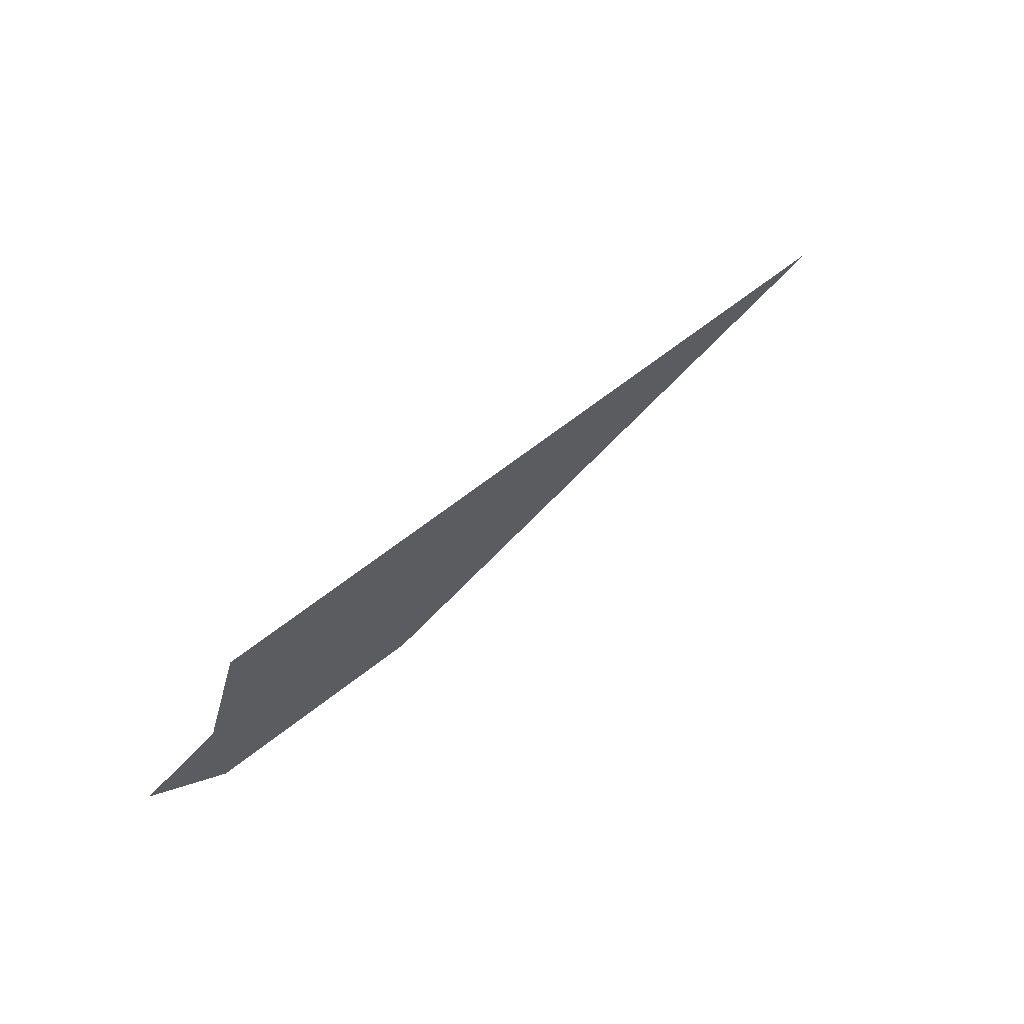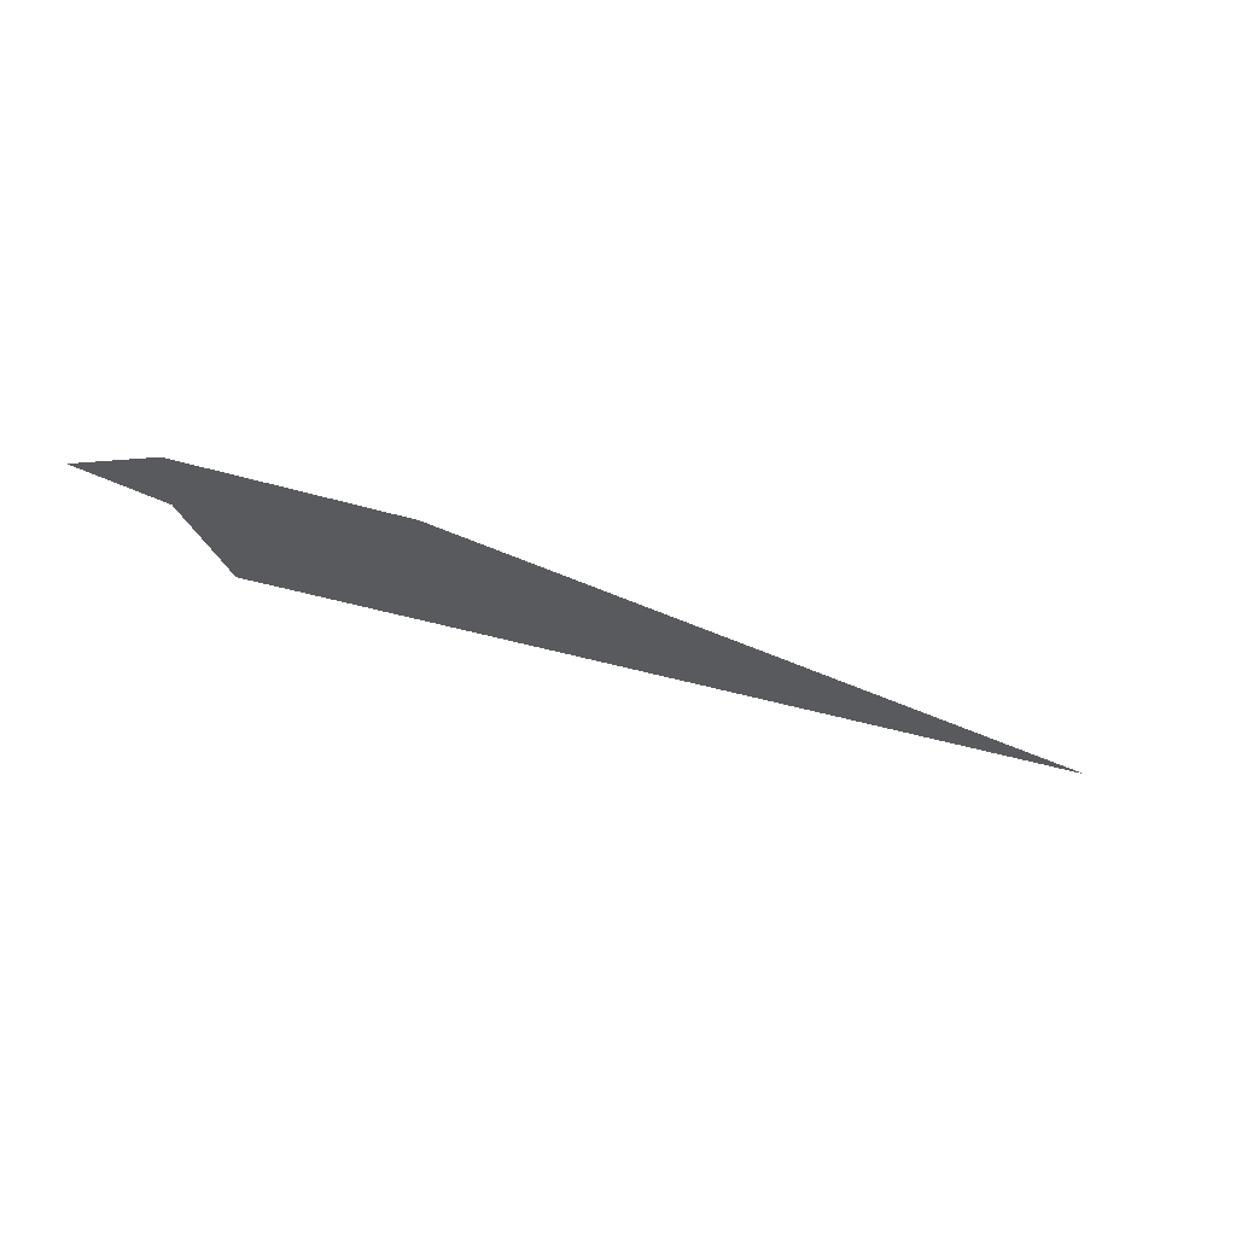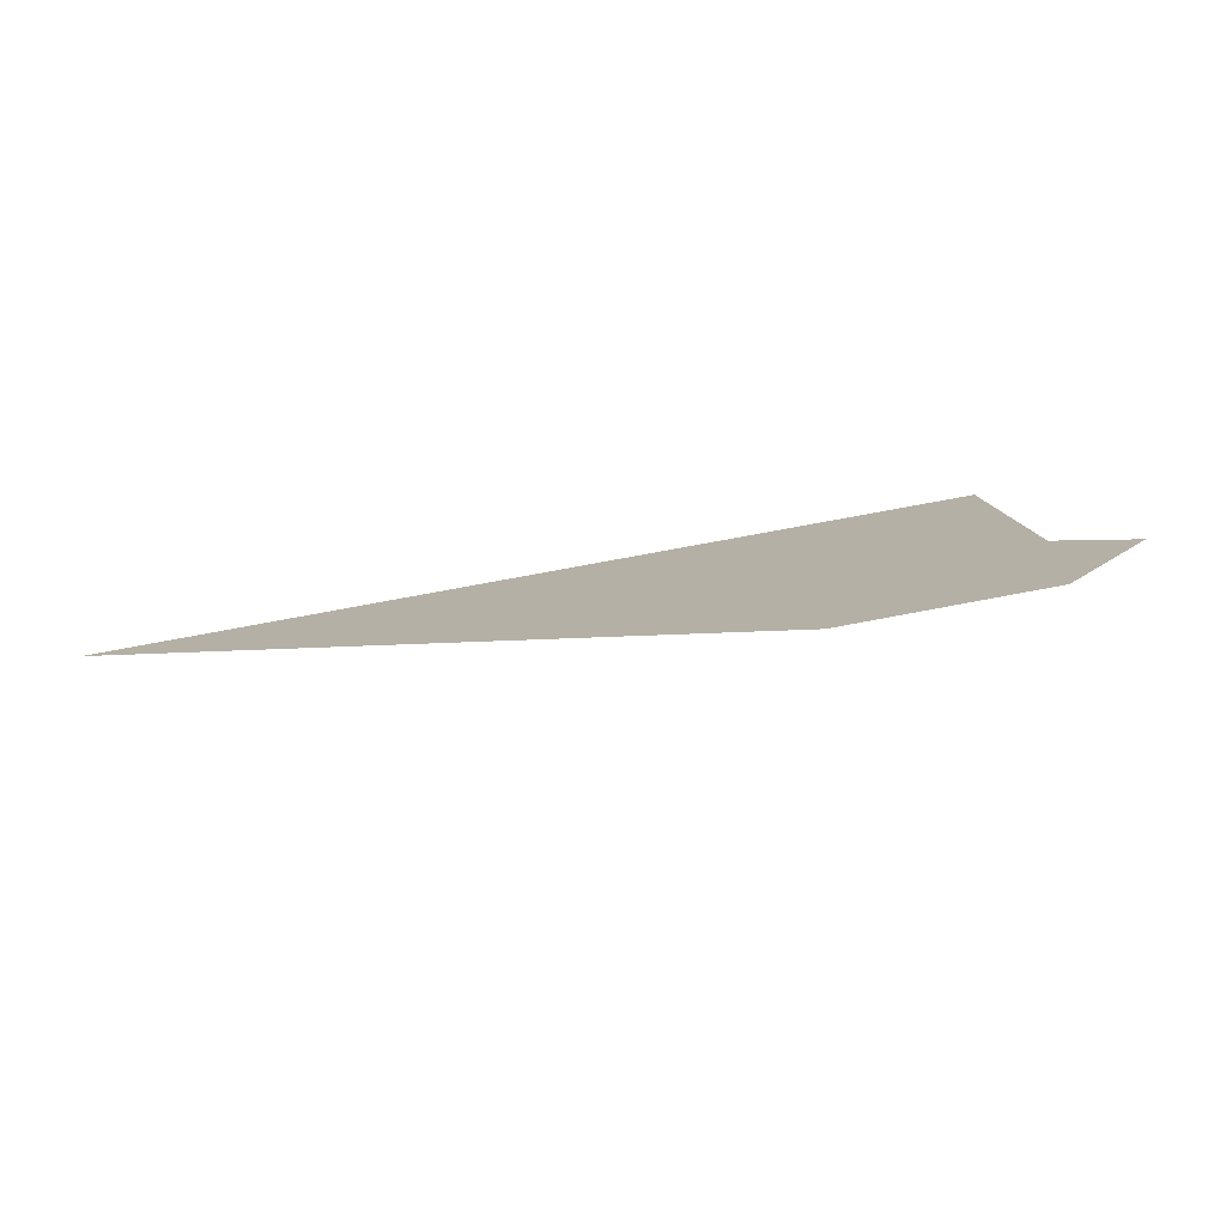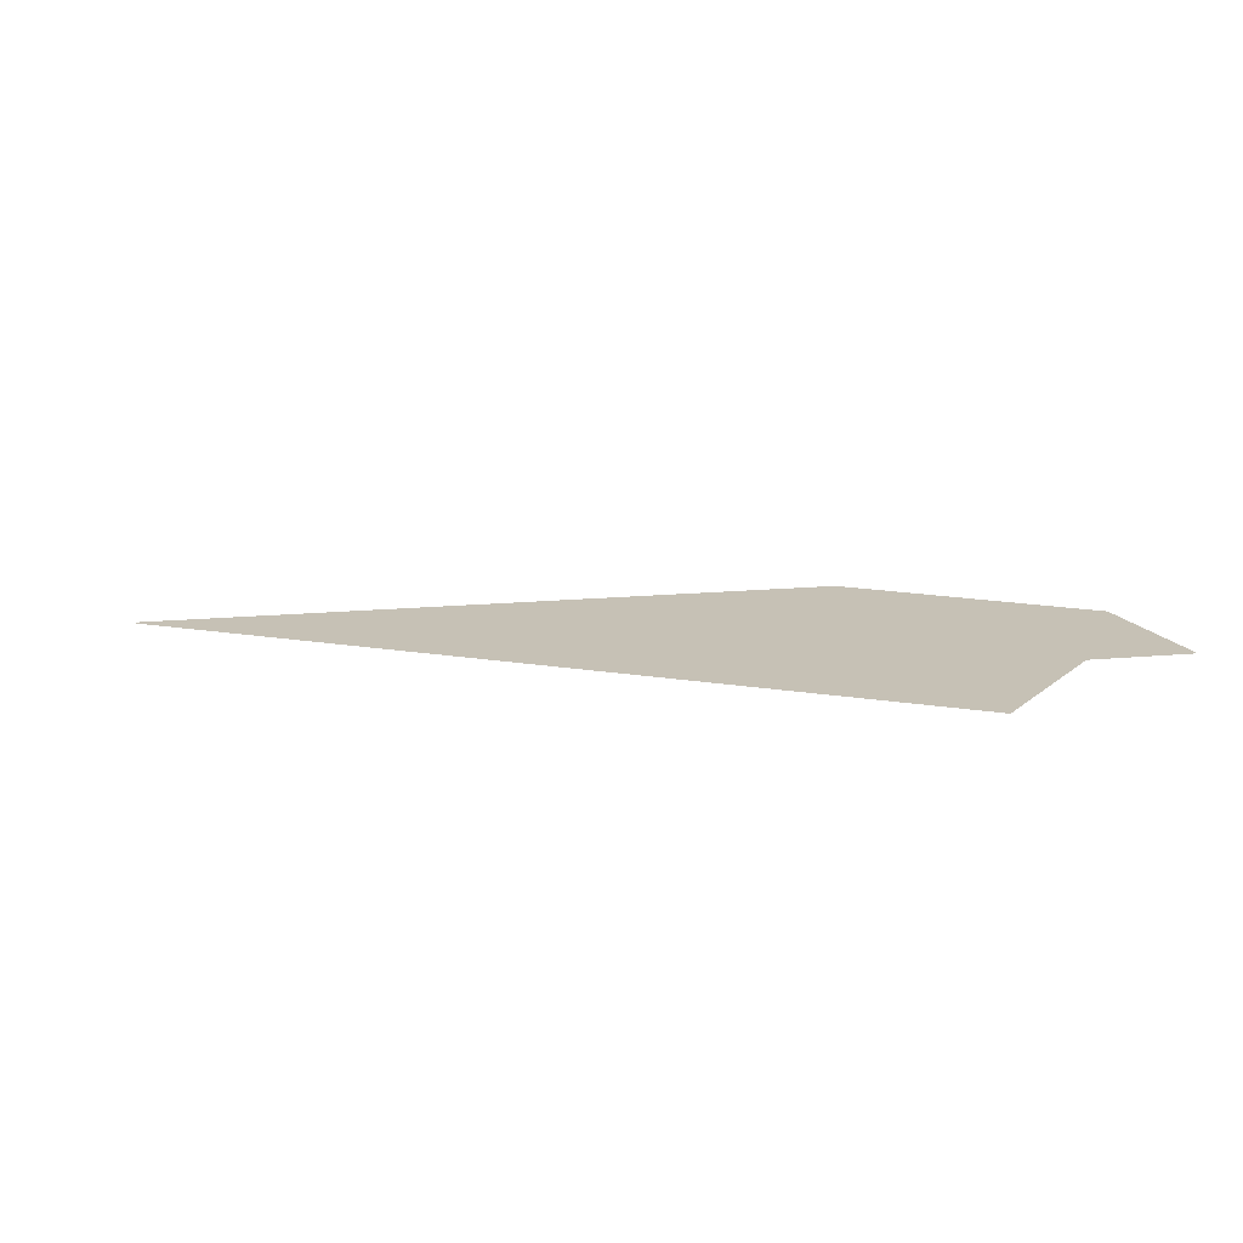
<metadata>
{"format":"obj","ext":"obj","renderer":"f3d","projection":"perspective","resolution":1024,"background":"white","views":[{"elev":62.3,"azim":-38.9,"up":"+Y"},{"elev":-30.9,"azim":-24.7,"up":"+Z"},{"elev":-78.0,"azim":-169.3,"up":"+Y"},{"elev":18.8,"azim":-162.6,"up":"+Z"}]}
</metadata>
<code>
v -186.5 -332.9 2.953
v -176.6 -332.9 6.772
v -146.2 -332.9 6.772
v -174.7 -332.9 0.921
v -174.7 -332.9 0.921
v -146.2 -332.9 6.772
v -55.18 -332.9 -6.911
v -166.8 -332.9 -6.36
g Terrain_Main.007_(1)_33732_230
f 1 3 2
f 1 4 3
f 5 7 6
f 5 8 7

</code>
